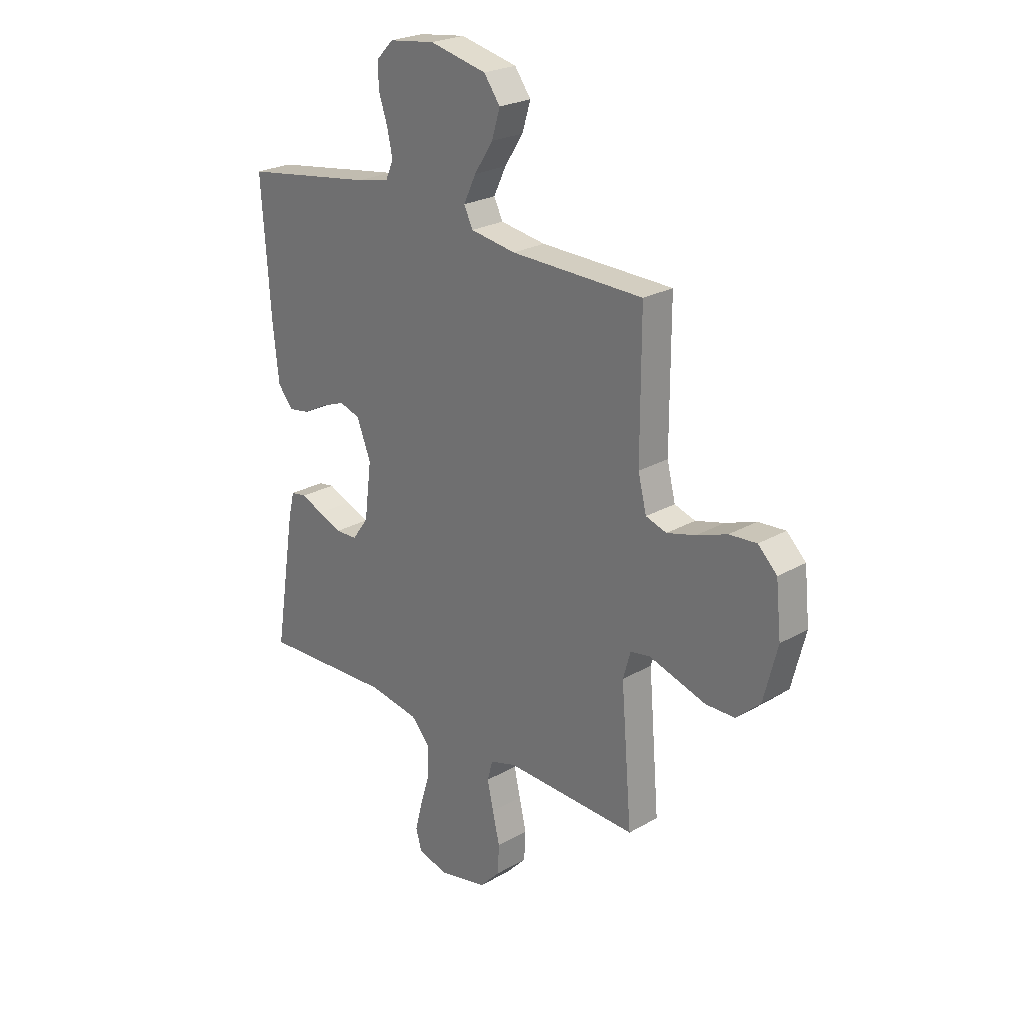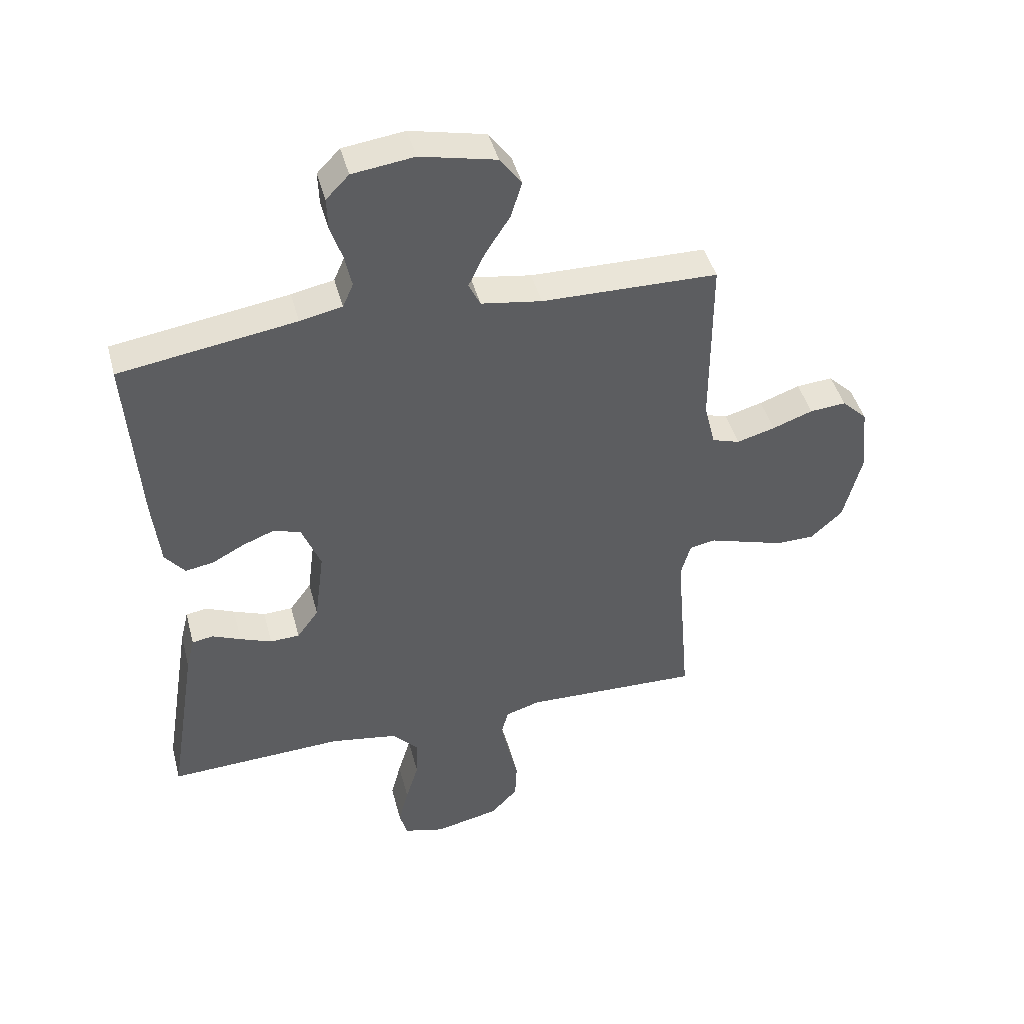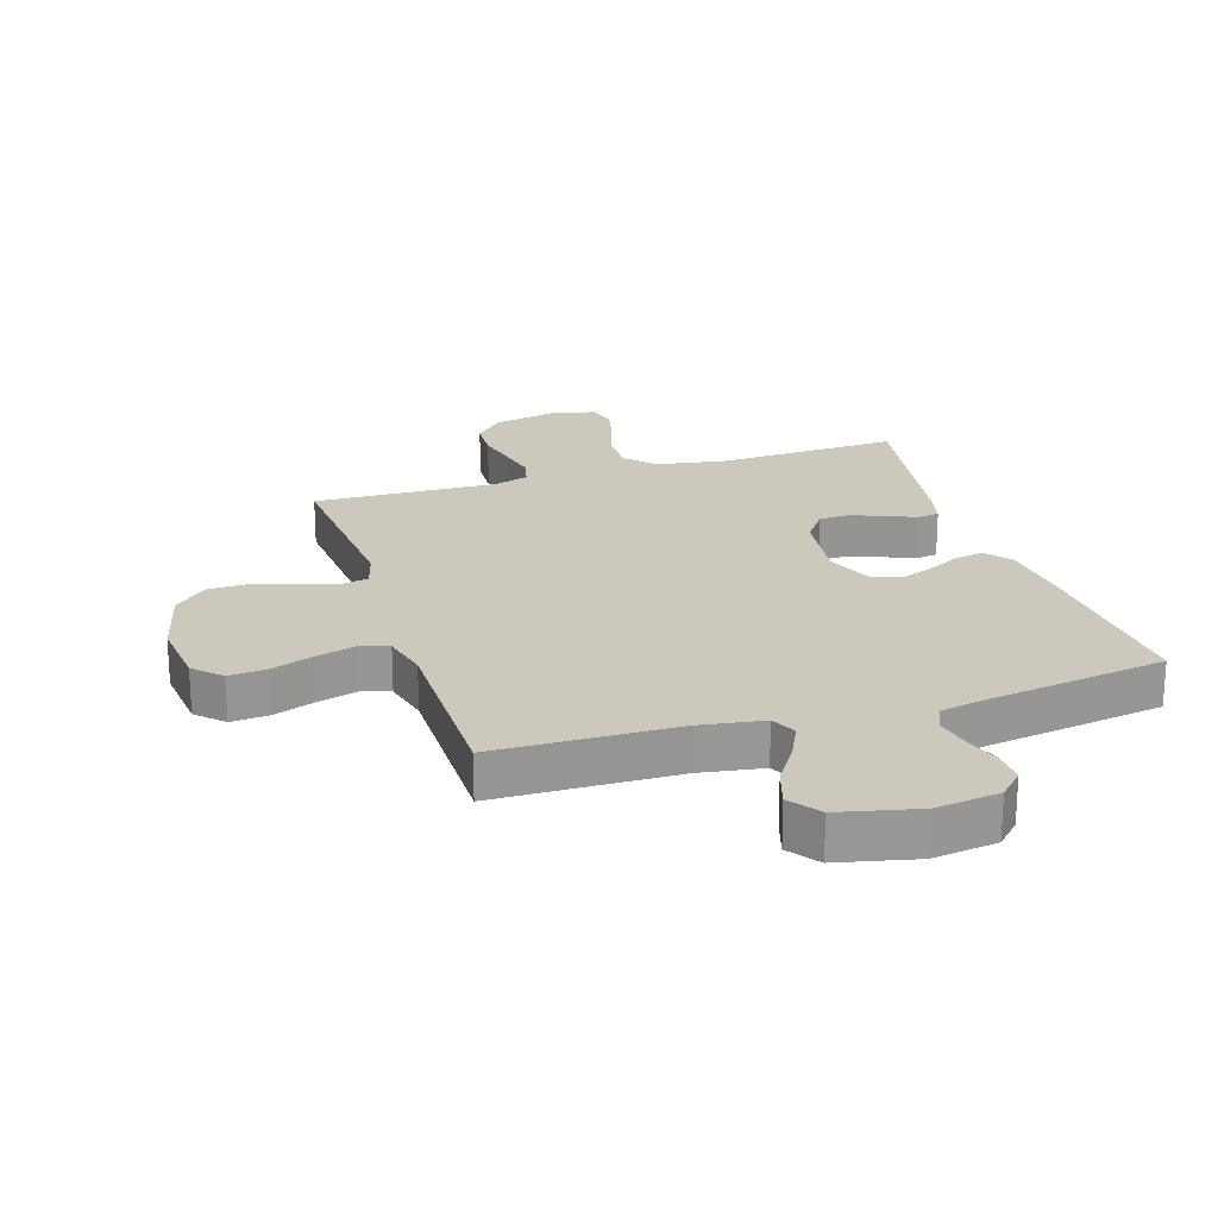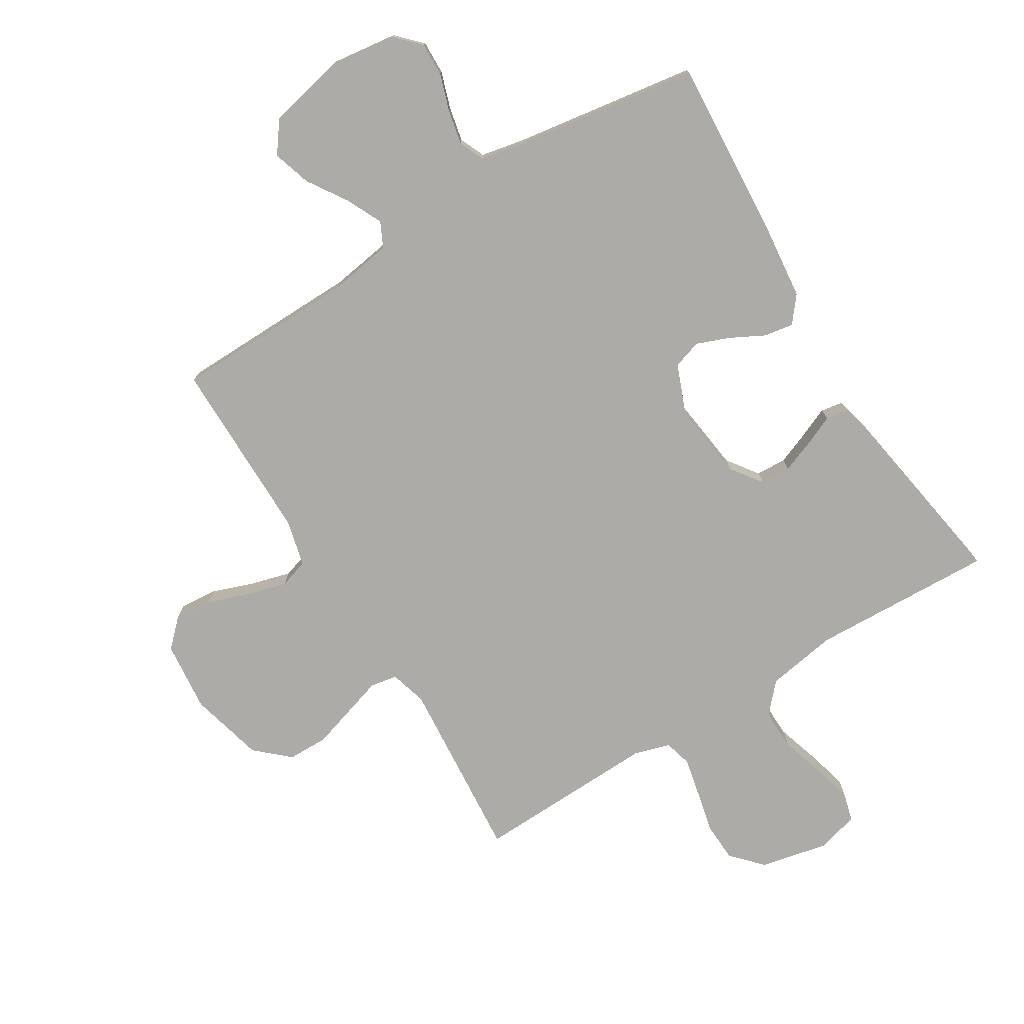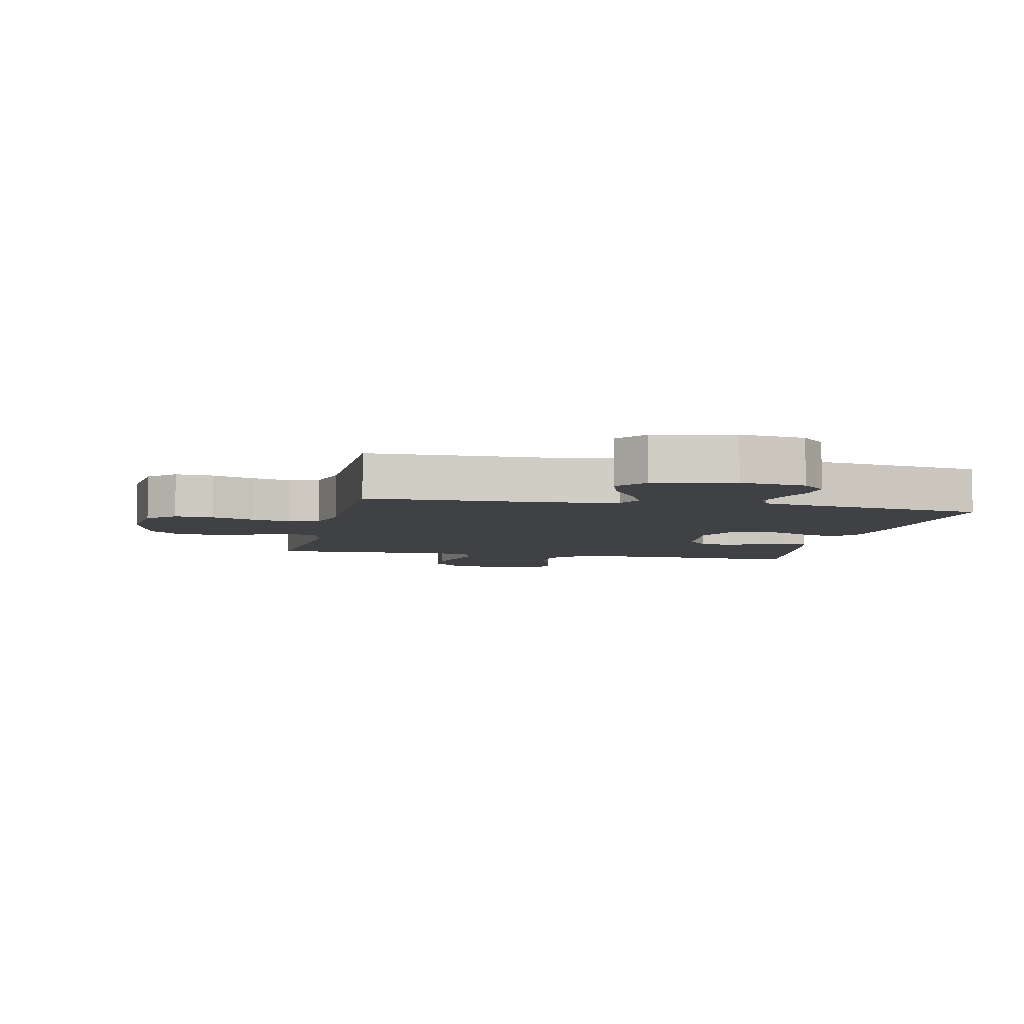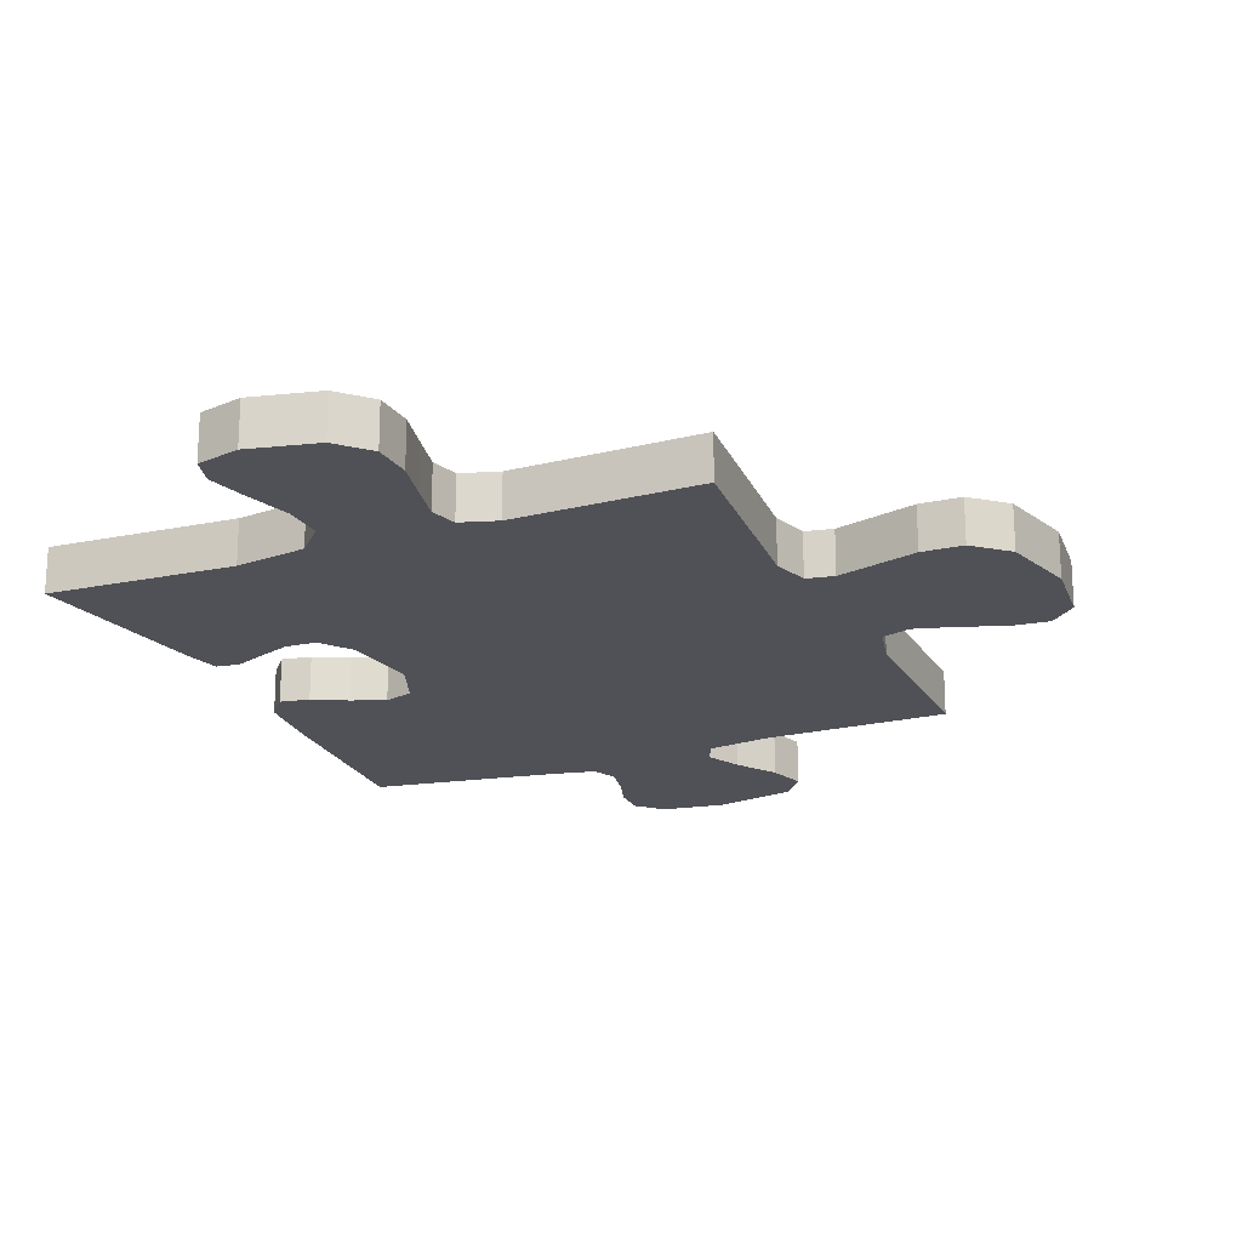
<metadata>
{"format":"obj","ext":"obj","renderer":"f3d","projection":"perspective","resolution":1024,"background":"white","views":[{"elev":24.4,"azim":-133.3,"up":"+Z"},{"elev":44.3,"azim":165.4,"up":"+Z"},{"elev":22.2,"azim":-17.5,"up":"+Y"},{"elev":-76.2,"azim":31.7,"up":"+Y"},{"elev":-5.7,"azim":-12.1,"up":"+Y"},{"elev":-20.4,"azim":-156.9,"up":"+Y"}]}
</metadata>
<code>
v 0.5 0.07 0.5
v 0.479 0.07 0.2
v 0.466 0.07 0.08
v 0.432 0.07 0.038
v 0.384 0.07 0.046
v 0.329 0.07 0.075
v 0.275 0.07 0.096
v 0.228 0.07 0.081
v 0.196 0.07 0
v 0.212 0.07 -0.126
v 0.249 0.07 -0.177
v 0.299 0.07 -0.179
v 0.353 0.07 -0.158
v 0.402 0.07 -0.137
v 0.438 0.07 -0.143
v 0.452 0.07 -0.2
v 0.5 0.07 -0.5
v 0.2 0.07 -0.487
v 0.085 0.07 -0.506
v 0.041 0.07 -0.554
v 0.043 0.07 -0.621
v 0.065 0.07 -0.693
v 0.082 0.07 -0.759
v 0.069 0.07 -0.806
v 0 0.07 -0.824
v -0.11 0.07 -0.8
v -0.156 0.07 -0.751
v -0.159 0.07 -0.686
v -0.143 0.07 -0.617
v -0.129 0.07 -0.554
v -0.141 0.07 -0.509
v -0.2 0.07 -0.491
v -0.5 0.07 -0.5
v -0.475 0.07 -0.2
v -0.492 0.07 -0.14
v -0.536 0.07 -0.132
v -0.598 0.07 -0.151
v -0.666 0.07 -0.172
v -0.732 0.07 -0.171
v -0.786 0.07 -0.122
v -0.817 0.07 0
v -0.805 0.07 0.115
v -0.762 0.07 0.157
v -0.7 0.07 0.152
v -0.631 0.07 0.127
v -0.566 0.07 0.109
v -0.519 0.07 0.124
v -0.5 0.07 0.2
v -0.5 0.07 0.5
v -0.2 0.07 0.505
v -0.097 0.07 0.521
v -0.077 0.07 0.562
v -0.105 0.07 0.621
v -0.147 0.07 0.686
v -0.166 0.07 0.748
v -0.129 0.07 0.798
v 0 0.07 0.827
v 0.105 0.07 0.813
v 0.144 0.07 0.773
v 0.142 0.07 0.718
v 0.122 0.07 0.658
v 0.11 0.07 0.602
v 0.128 0.07 0.561
v 0.2 0.07 0.546
v 0.5 0 0.5
v 0.479 0 0.2
v 0.466 0 0.08
v 0.432 0 0.038
v 0.384 0 0.046
v 0.329 0 0.075
v 0.275 0 0.096
v 0.228 0 0.081
v 0.196 0 0
v 0.212 0 -0.126
v 0.249 0 -0.177
v 0.299 0 -0.179
v 0.353 0 -0.158
v 0.402 0 -0.137
v 0.438 0 -0.143
v 0.452 0 -0.2
v 0.5 0 -0.5
v 0.2 0 -0.487
v 0.085 0 -0.506
v 0.041 0 -0.554
v 0.043 0 -0.621
v 0.065 0 -0.693
v 0.082 0 -0.759
v 0.069 0 -0.806
v 0 0 -0.824
v -0.11 0 -0.8
v -0.156 0 -0.751
v -0.159 0 -0.686
v -0.143 0 -0.617
v -0.129 0 -0.554
v -0.141 0 -0.509
v -0.2 0 -0.491
v -0.5 0 -0.5
v -0.475 0 -0.2
v -0.492 0 -0.14
v -0.536 0 -0.132
v -0.598 0 -0.151
v -0.666 0 -0.172
v -0.732 0 -0.171
v -0.786 0 -0.122
v -0.817 0 0
v -0.805 0 0.115
v -0.762 0 0.157
v -0.7 0 0.152
v -0.631 0 0.127
v -0.566 0 0.109
v -0.519 0 0.124
v -0.5 0 0.2
v -0.5 0 0.5
v -0.2 0 0.505
v -0.097 0 0.521
v -0.077 0 0.562
v -0.105 0 0.621
v -0.147 0 0.686
v -0.166 0 0.748
v -0.129 0 0.798
v 0 0 0.827
v 0.105 0 0.813
v 0.144 0 0.773
v 0.142 0 0.718
v 0.122 0 0.658
v 0.11 0 0.602
v 0.128 0 0.561
v 0.2 0 0.546
f 58 59 60 61
f 58 61 62
f 57 58 62
f 56 57 62 63
f 53 54 55 56
f 52 53 56 63
f 48 49 50
f 47 48 50 51
f 42 43 44 45
f 42 45 46
f 41 42 46
f 40 41 46 47
f 37 38 39 40
f 36 37 40 47
f 32 33 34
f 31 32 34 35
f 26 27 28 29
f 26 29 30
f 25 26 30
f 24 25 30 31
f 21 22 23 24
f 15 16 17 18
f 13 14 15 18
f 12 13 18 19
f 11 12 19 20
f 3 4 5 6
f 3 6 7
f 64 1 2 3
f 64 3 7
f 51 52 63 64
f 51 64 7 8
f 35 36 47 51
f 31 35 51 8
f 21 24 31
f 20 21 31
f 10 11 20 31
f 9 10 31
f 8 9 31
f 125 124 123 122
f 126 125 122
f 126 122 121
f 127 126 121 120
f 120 119 118 117
f 127 120 117 116
f 114 113 112
f 115 114 112 111
f 109 108 107 106
f 110 109 106
f 110 106 105
f 111 110 105 104
f 104 103 102 101
f 111 104 101 100
f 98 97 96
f 99 98 96 95
f 93 92 91 90
f 94 93 90
f 94 90 89
f 95 94 89 88
f 88 87 86 85
f 82 81 80 79
f 82 79 78 77
f 83 82 77 76
f 84 83 76 75
f 70 69 68 67
f 71 70 67
f 67 66 65 128
f 71 67 128
f 128 127 116 115
f 72 71 128 115
f 115 111 100 99
f 72 115 99 95
f 95 88 85
f 95 85 84
f 95 84 75 74
f 95 74 73
f 95 73 72
f 1 65 66 2
f 2 66 67 3
f 3 67 68 4
f 4 68 69 5
f 5 69 70 6
f 6 70 71 7
f 7 71 72 8
f 8 72 73 9
f 9 73 74 10
f 10 74 75 11
f 11 75 76 12
f 12 76 77 13
f 13 77 78 14
f 14 78 79 15
f 15 79 80 16
f 16 80 81 17
f 17 81 82 18
f 18 82 83 19
f 19 83 84 20
f 20 84 85 21
f 21 85 86 22
f 22 86 87 23
f 23 87 88 24
f 24 88 89 25
f 25 89 90 26
f 26 90 91 27
f 27 91 92 28
f 28 92 93 29
f 29 93 94 30
f 30 94 95 31
f 31 95 96 32
f 32 96 97 33
f 33 97 98 34
f 34 98 99 35
f 35 99 100 36
f 36 100 101 37
f 37 101 102 38
f 38 102 103 39
f 39 103 104 40
f 40 104 105 41
f 41 105 106 42
f 42 106 107 43
f 43 107 108 44
f 44 108 109 45
f 45 109 110 46
f 46 110 111 47
f 47 111 112 48
f 48 112 113 49
f 49 113 114 50
f 50 114 115 51
f 51 115 116 52
f 52 116 117 53
f 53 117 118 54
f 54 118 119 55
f 55 119 120 56
f 56 120 121 57
f 57 121 122 58
f 58 122 123 59
f 59 123 124 60
f 60 124 125 61
f 61 125 126 62
f 62 126 127 63
f 63 127 128 64
f 64 128 65 1

</code>
